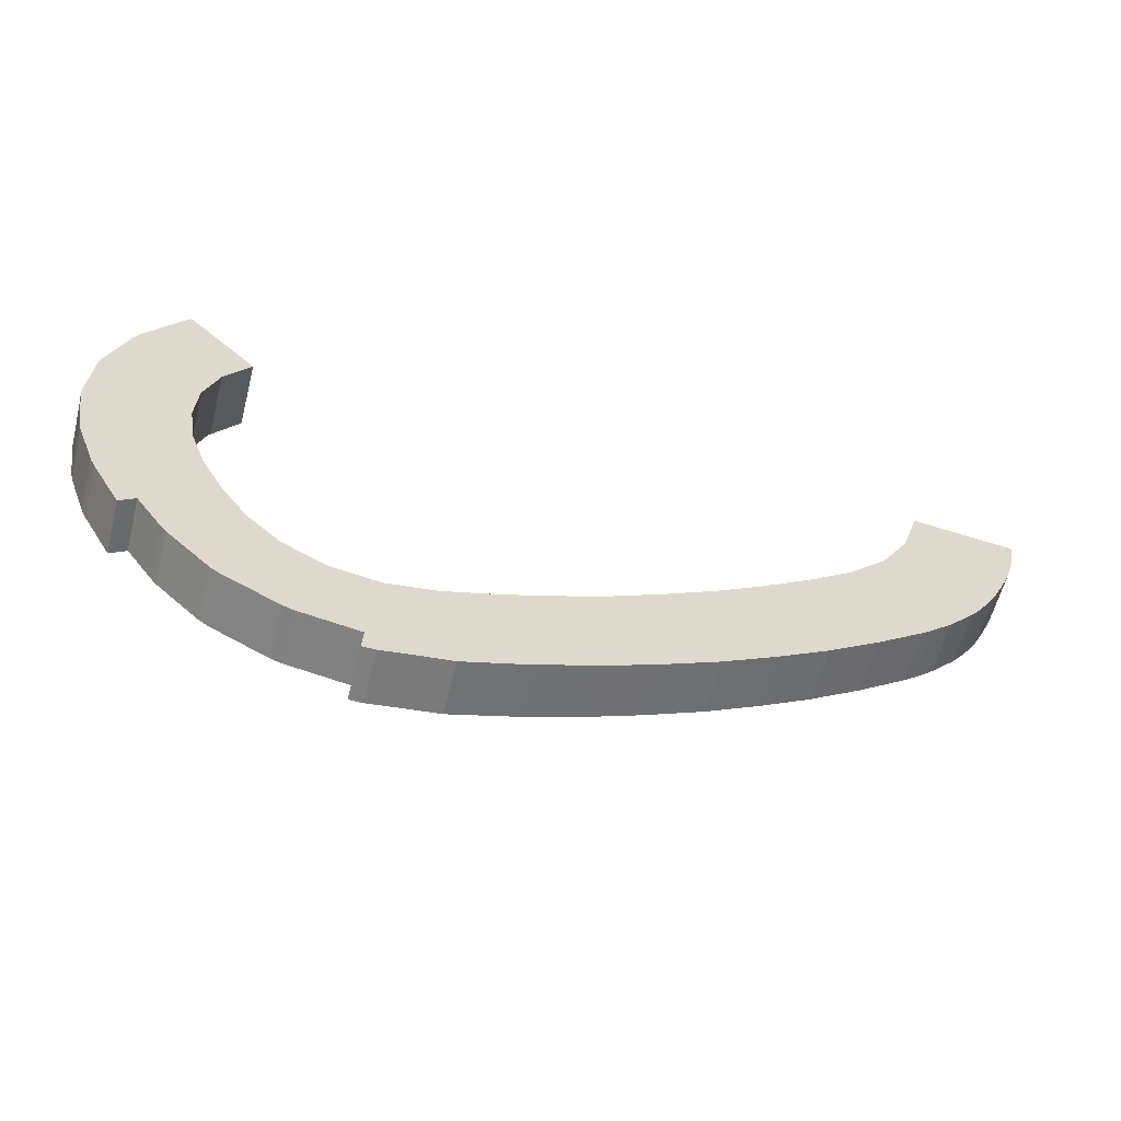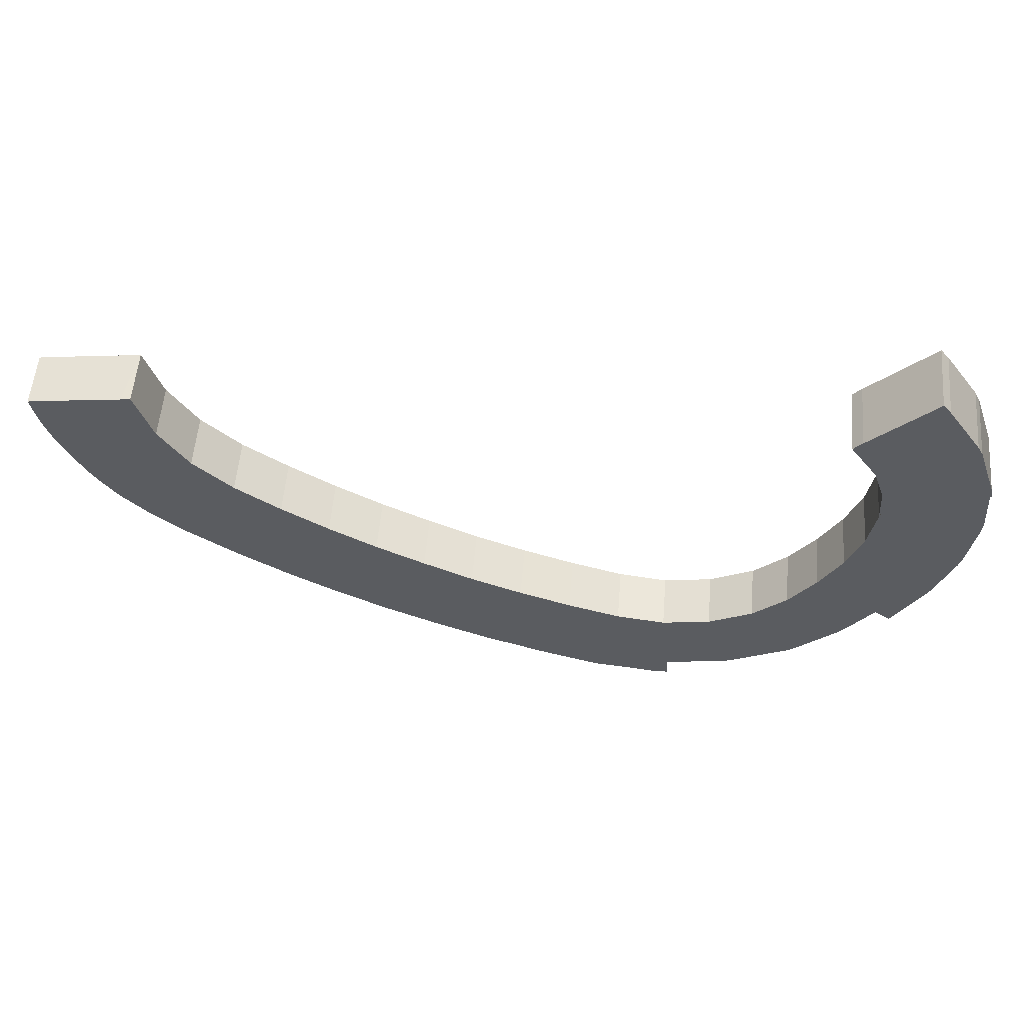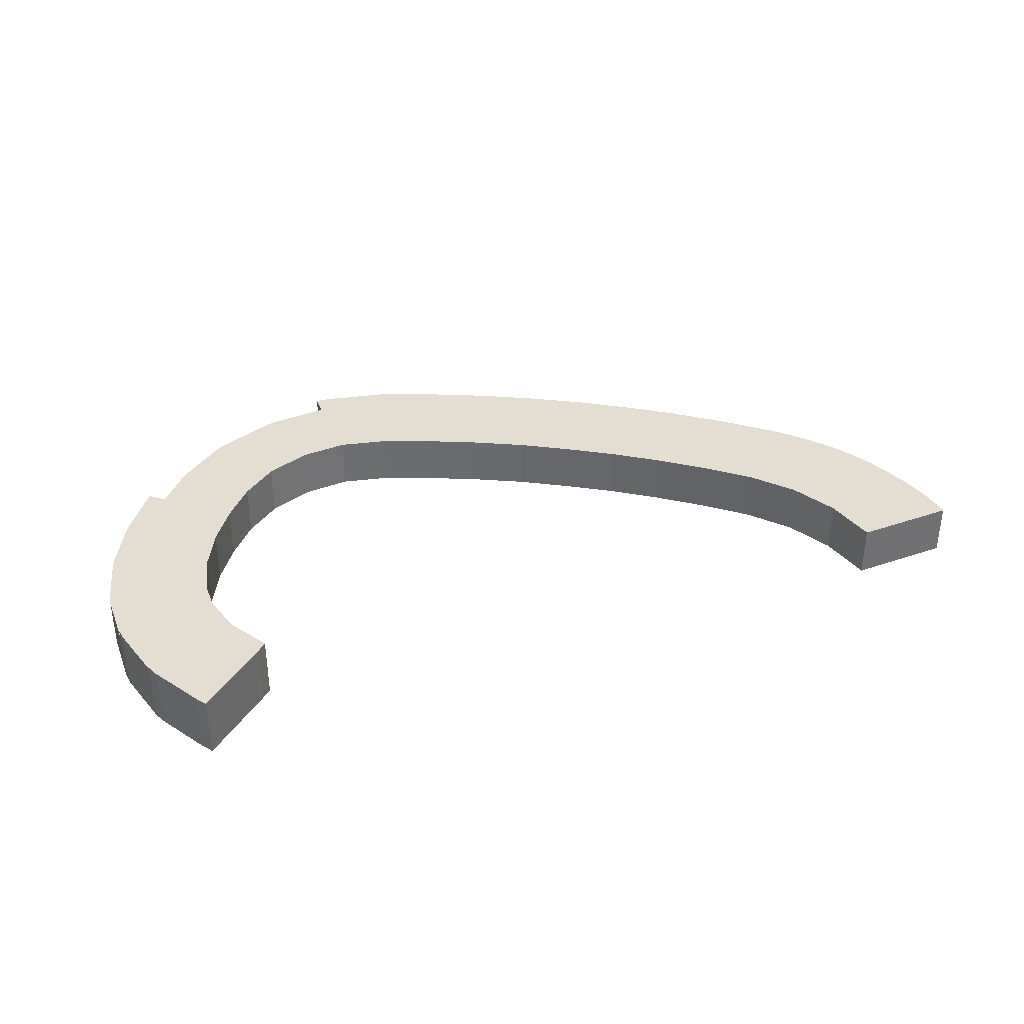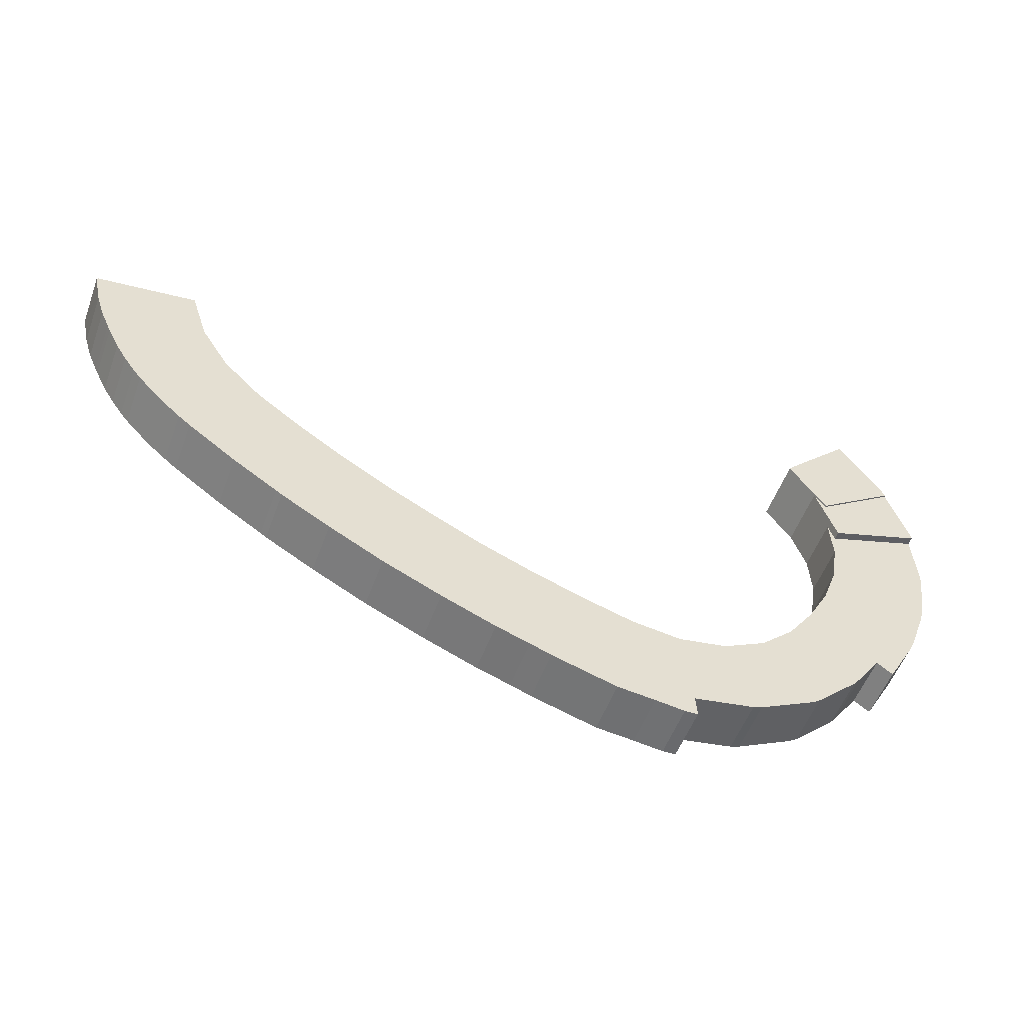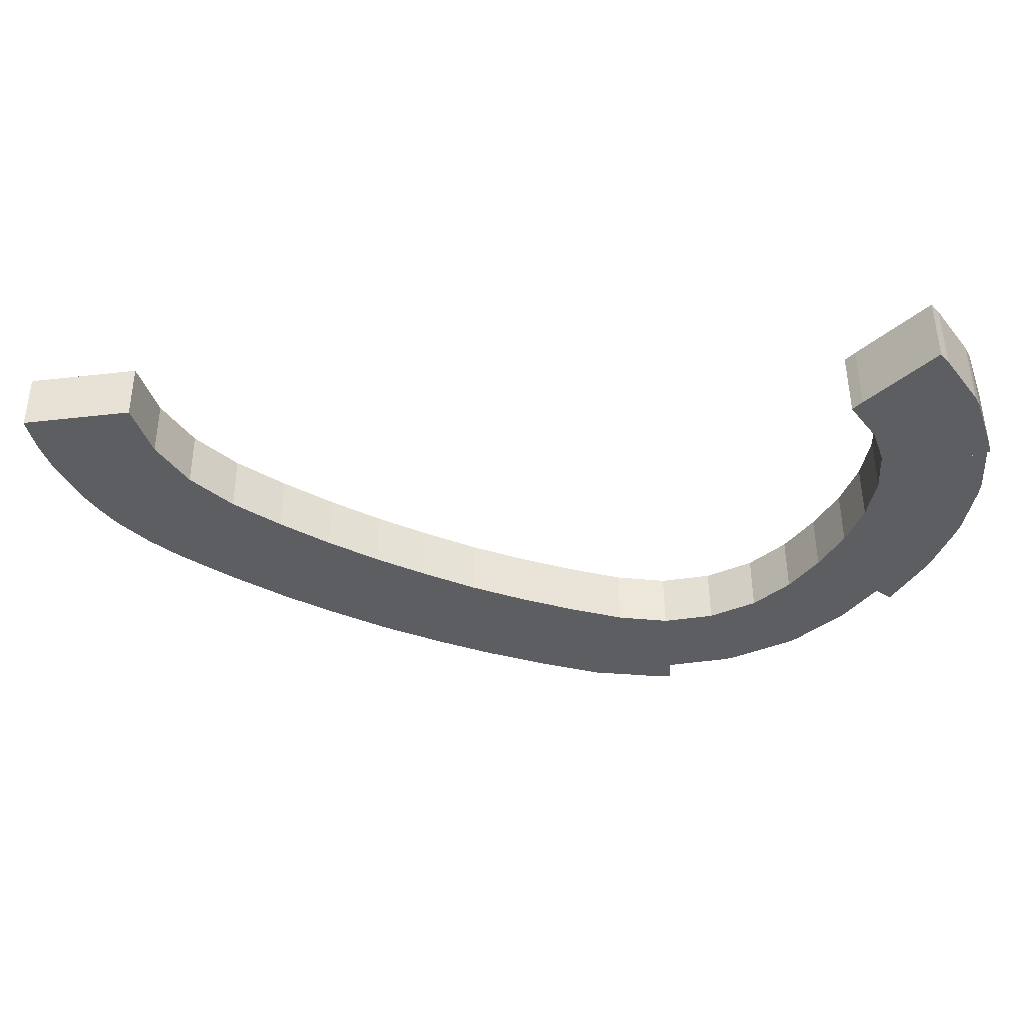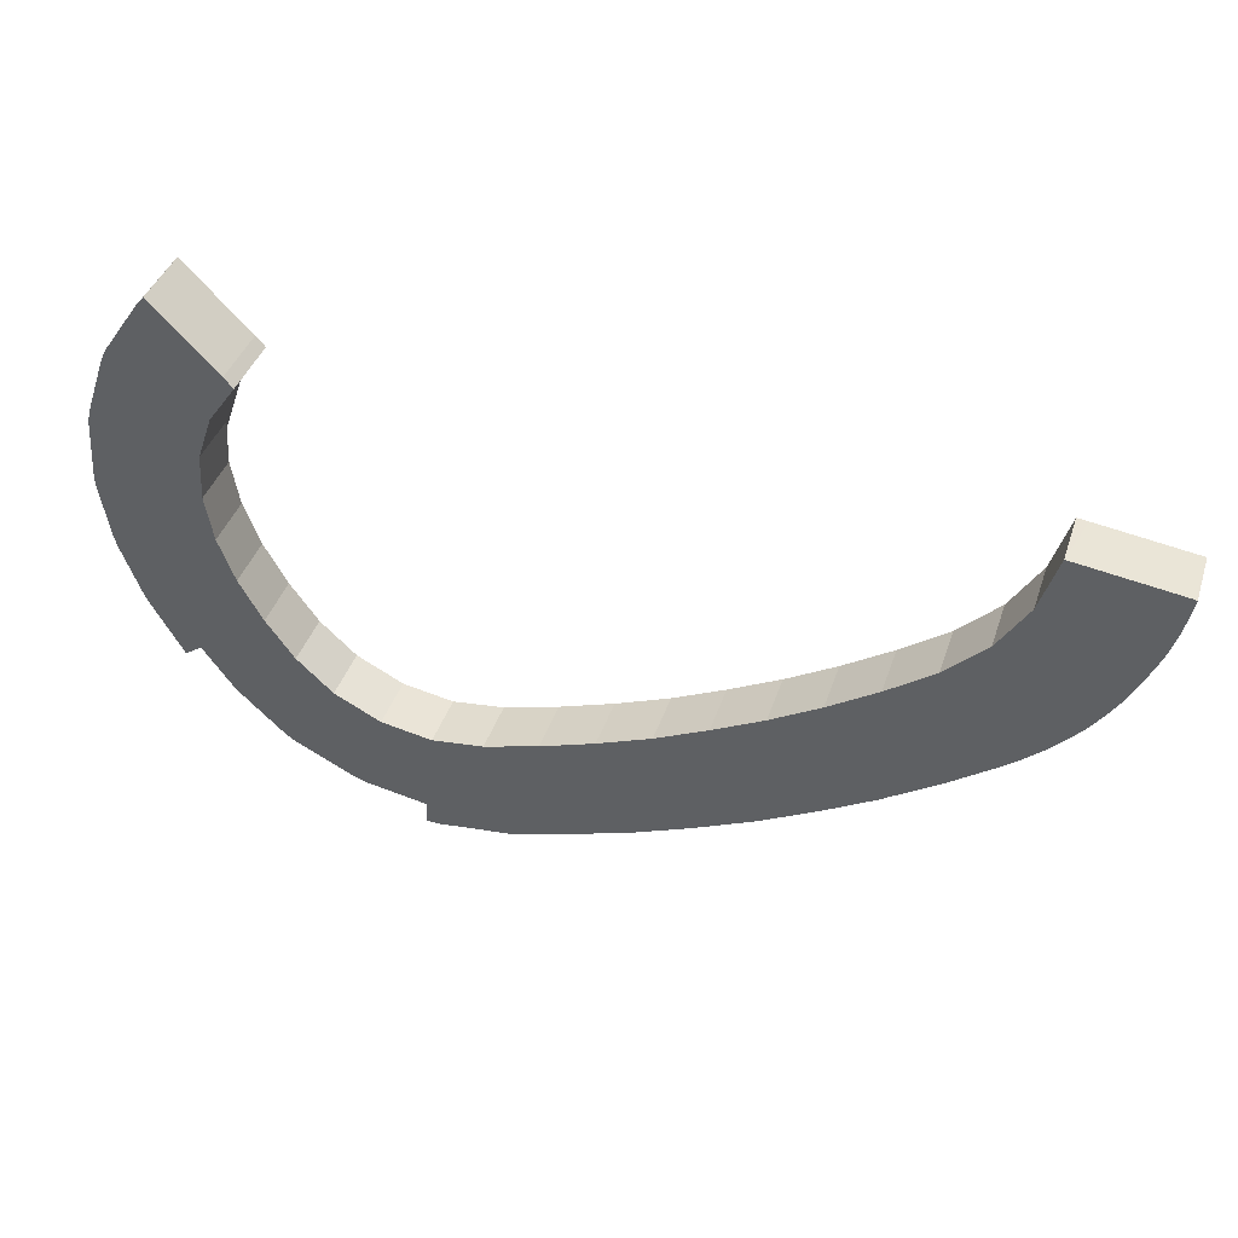
<metadata>
{"format":"obj","ext":"obj","renderer":"f3d","projection":"perspective","resolution":1024,"background":"white","views":[{"elev":-59.5,"azim":-14.2,"up":"+Z"},{"elev":55.7,"azim":-175.2,"up":"+Z"},{"elev":36.3,"azim":-16.3,"up":"+Y"},{"elev":-53.6,"azim":160.0,"up":"+Z"},{"elev":50.7,"azim":179.7,"up":"+Z"},{"elev":40.3,"azim":17.7,"up":"+Z"}]}
</metadata>
<code>
v  23.81 12.29 10.22
v  23.25 12.29 0.3
v  22.37 12.29 6.092
v  68.61 12.29 -74.86
v  65.63 12.29 -74.73
v  65.94 12.29 -69.88
v  0 12.29 7.522e-16
v  2.12 12.29 -14.33
v  0.185 12.29 -2.59
v  0.889 12.29 13.55
v  2.803 12.29 -16.88
v  3.231 12.29 -18.04
v  6.905 12.29 -28.01
v  18.45 12.29 7.452
v  8.04 12.29 -30.35
v  14.58 12.29 -41.87
v  18.17 12.29 -39.31
v  18.43 12.29 -39.68
v  23.98 12.29 -47.54
v  25.36 12.29 -49.3
v  22.27 12.29 6.129
v  24.91 12.29 -9.602
v  35.24 12.29 -58.74
v  27.41 12.29 -16.36
v  28.42 12.29 -19.09
v  33.4 12.29 -28.17
v  37.03 12.29 -60.01
v  49.97 12.29 -66.59
v  39.4 12.29 -36.7
v  47.1 12.29 -43.98
v  56.08 12.29 -48.61
v  52.07 12.29 -67.36
v  56.08 12.29 -68.09
v  57.05 12.29 -49.11
v  68.02 12.29 -51.09
v  75.26 12.29 -73.99
v  79.16 12.29 -49.66
v  83.62 12.29 -73.09
v  90.11 12.29 -46.45
v  83.83 12.29 -73.07
v  95.32 12.29 -69.68
v  91.14 12.29 -46.15
v  95.76 12.29 -44.54
v  98.53 12.29 -68.73
v  103.4 12.29 -66.96
v  103 12.29 -42.01
v  111 12.29 -64.38
v  114.8 12.29 -37.32
v  123.3 12.29 -59.36
v  126.1 12.29 -31.92
v  124.9 12.29 -58.63
v  136.5 12.29 -53.35
v  137.1 12.29 -26.26
v  141.7 12.29 -50.62
v  137.2 12.29 -26.2
v  148 12.29 -19.89
v  148.9 12.29 -46.81
v  160.1 12.29 -40.4
v  158.6 12.29 -13.02
v  161.4 12.29 -39.47
v  171.5 12.29 -32.93
v  168.8 12.29 -5.687
v  182.5 12.29 -25.04
v  168.9 12.29 -5.529
v  177.5 12.29 2.909
v  184 12.29 13.31
v  185.2 12.29 -22.85
v  189.7 12.29 -18.84
v  187.9 12.29 25.39
v  195.4 12.29 -12.83
v  190.2 12.29 25.09
v  210.7 12.29 22.2
v  197.2 12.29 -10.61
v  199.7 12.29 -7.008
v  202.2 12.29 -2.982
v  204.1 12.29 0.839
v  204.7 12.29 2.218
v  205.4 12.29 3.728
v  206.2 12.29 5.45
v  207.5 12.29 8.359
v  209.3 12.29 14.04
v  210 12.29 17.04
v  210.3 12.29 18.25
v  210.7 12.29 22.01
v  211.1 12.29 21.97
v  177.5 -1.781e-16 2.909
v  184 -8.151e-16 13.31
v  168.9 3.386e-16 -5.529
v  168.8 3.482e-16 -5.687
v  126.1 1.955e-15 -31.92
v  137.1 1.608e-15 -26.26
v  137.2 1.604e-15 -26.2
v  148 1.218e-15 -19.89
v  158.6 7.971e-16 -13.02
v  187.9 -1.555e-15 25.39
v  65.63 4.576e-15 -74.73
v  65.94 4.279e-15 -69.88
v  6.905 1.715e-15 -28.01
v  2.803 1.034e-15 -16.88
v  3.231 1.105e-15 -18.04
v  2.12 8.775e-16 -14.33
v  0.185 1.586e-16 -2.59
v  0 0 0
v  0.889 -8.295e-16 13.55
v  22.37 -3.73e-16 6.092
v  23.81 -6.257e-16 10.22
v  210.7 -1.359e-15 22.2
v  190.2 -1.536e-15 25.09
v  210.7 -1.348e-15 22.01
v  211.1 -1.346e-15 21.97
v  18.45 -4.563e-16 7.452
v  22.27 -3.753e-16 6.129
v  57.05 3.007e-15 -49.11
v  68.02 3.128e-15 -51.09
v  79.16 3.041e-15 -49.66
v  91.14 2.826e-15 -46.15
v  90.11 2.844e-15 -46.45
v  103 2.572e-15 -42.01
v  95.76 2.727e-15 -44.54
v  114.8 2.285e-15 -37.32
v  210.3 -1.118e-15 18.25
v  210 -1.044e-15 17.04
v  209.3 -8.596e-16 14.04
v  207.5 -5.118e-16 8.359
v  23.25 -1.837e-17 0.3
v  24.91 5.88e-16 -9.602
v  28.42 1.169e-15 -19.09
v  27.41 1.002e-15 -16.36
v  205.4 -2.283e-16 3.728
v  206.2 -3.337e-16 5.45
v  204.7 -1.358e-16 2.218
v  202.2 1.826e-16 -2.982
v  204.1 -5.137e-17 0.839
v  199.7 4.291e-16 -7.008
v  197.2 6.496e-16 -10.61
v  195.4 7.854e-16 -12.83
v  189.7 1.154e-15 -18.84
v  185.2 1.399e-15 -22.85
v  182.5 1.533e-15 -25.04
v  171.5 2.016e-15 -32.93
v  161.4 2.417e-15 -39.47
v  160.1 2.473e-15 -40.4
v  148.9 2.866e-15 -46.81
v  136.5 3.267e-15 -53.35
v  141.7 3.1e-15 -50.62
v  124.9 3.59e-15 -58.63
v  123.3 3.635e-15 -59.36
v  111 3.942e-15 -64.38
v  18.17 2.407e-15 -39.31
v  14.58 2.564e-15 -41.87
v  103.4 4.1e-15 -66.96
v  98.53 4.208e-15 -68.73
v  83.83 4.474e-15 -73.07
v  95.32 4.267e-15 -69.68
v  75.26 4.531e-15 -73.99
v  83.62 4.476e-15 -73.09
v  68.61 4.584e-15 -74.86
v  52.07 4.125e-15 -67.36
v  56.08 4.169e-15 -68.09
v  49.97 4.078e-15 -66.59
v  37.03 3.674e-15 -60.01
v  35.24 3.597e-15 -58.74
v  25.36 3.018e-15 -49.3
v  23.98 2.911e-15 -47.54
v  18.43 2.43e-15 -39.68
v  8.04 1.859e-15 -30.35
v  33.4 1.725e-15 -28.17
v  39.4 2.247e-15 -36.7
v  47.1 2.693e-15 -43.98
v  56.08 2.977e-15 -48.61
v  7.18 14.52 31.39
v  24.46 14.52 15.94
v  5.977 14.52 29.03
v  27.06 14.52 19.61
v  8.248 14.52 32.94
v  14.9 14.52 42.58
v  32.99 14.52 27.98
v  31 14.52 30.2
v  16.48 14.52 44.49
v  16.74 14.52 44.81
v  14.9 -2.607e-15 42.58
v  8.248 -2.017e-15 32.94
v  7.18 -1.922e-15 31.39
v  16.74 -2.744e-15 44.81
v  16.48 -2.724e-15 44.49
v  5.977 -1.778e-15 29.03
v  31 -1.849e-15 30.2
v  32.99 -1.713e-15 27.98
v  24.46 -9.762e-16 15.94
v  27.06 -1.201e-15 19.61
v  22.27 14.13 6.129
v  23.81 14.13 10.22
v  22.37 14.13 6.092
v  18.45 14.13 7.452
v  23.82 14.13 10.23
v  24.46 14.13 15.94
v  27.06 14.13 19.61
v  5.977 14.13 29.03
v  0.889 14.13 13.55
v  4.396 14.13 24.47
v  1.465 14.13 16.03
v  1.465 -9.814e-16 16.03
v  4.396 -1.499e-15 24.47
v  23.82 -6.266e-16 10.23
g defaultobject
f 1 2 3
f 4 5 6
f 7 8 9
f 8 7 10
f 8 10 11
f 11 10 12
f 12 10 13
f 13 10 14
f 13 14 15
f 15 14 16
f 16 14 17
f 17 14 18
f 18 14 19
f 19 14 20
f 20 14 21
f 20 21 22
f 20 22 23
f 22 21 2
f 2 21 3
f 23 22 24
f 23 24 25
f 23 25 26
f 23 26 27
f 27 26 28
f 28 26 29
f 28 29 30
f 28 30 31
f 28 31 32
f 32 31 33
f 33 31 6
f 6 31 34
f 6 34 35
f 6 35 4
f 4 35 36
f 36 35 37
f 36 37 38
f 38 37 39
f 38 39 40
f 40 39 41
f 41 39 42
f 41 42 43
f 41 43 44
f 44 43 45
f 45 43 46
f 45 46 47
f 47 46 48
f 47 48 49
f 49 48 50
f 49 50 51
f 51 50 52
f 52 50 53
f 52 53 54
f 54 53 55
f 54 55 56
f 54 56 57
f 57 56 58
f 58 56 59
f 58 59 60
f 60 59 61
f 61 59 62
f 61 62 63
f 63 62 64
f 63 64 65
f 63 65 66
f 63 66 67
f 67 66 68
f 68 66 69
f 68 69 70
f 70 69 71
f 70 71 72
f 70 72 73
f 73 72 74
f 74 72 75
f 75 72 76
f 76 72 77
f 77 72 78
f 78 72 79
f 79 72 80
f 80 72 81
f 81 72 82
f 82 72 83
f 83 72 84
f 85 83 84
f 86 66 65
f 66 86 87
f 64 86 65
f 86 64 62
f 86 62 88
f 88 62 89
f 90 50 48
f 90 53 50
f 53 90 91
f 53 91 55
f 55 91 92
f 92 56 55
f 56 92 93
f 93 59 56
f 59 93 94
f 94 62 59
f 62 94 89
f 87 69 66
f 69 87 95
f 96 6 5
f 6 96 97
f 98 12 13
f 12 98 11
f 11 98 99
f 99 98 100
f 99 8 11
f 8 99 101
f 101 9 8
f 9 101 102
f 102 7 9
f 7 102 103
f 103 10 7
f 10 103 104
f 105 1 3
f 1 105 106
f 95 71 69
f 71 95 72
f 72 95 107
f 107 95 108
f 109 85 84
f 85 109 110
f 104 14 10
f 14 104 111
f 14 111 21
f 21 111 3
f 3 111 112
f 3 112 105
f 113 35 34
f 35 113 114
f 114 37 35
f 37 114 115
f 115 39 37
f 39 115 42
f 42 115 116
f 116 115 117
f 116 43 42
f 43 116 46
f 46 116 118
f 118 116 119
f 118 48 46
f 48 118 120
f 90 48 120
f 107 84 72
f 84 107 109
f 110 83 85
f 83 110 82
f 82 110 81
f 81 110 121
f 81 121 122
f 81 122 123
f 123 80 81
f 80 123 124
f 106 2 1
f 2 106 125
f 125 22 2
f 22 125 126
f 126 24 22
f 24 126 25
f 25 126 127
f 127 126 128
f 124 79 80
f 79 124 78
f 78 124 129
f 129 124 130
f 129 77 78
f 77 129 131
f 131 76 77
f 76 131 75
f 75 131 132
f 132 131 133
f 132 74 75
f 74 132 134
f 134 73 74
f 73 134 135
f 135 70 73
f 70 135 136
f 136 68 70
f 68 136 137
f 137 67 68
f 67 137 138
f 138 63 67
f 63 138 139
f 139 61 63
f 61 139 140
f 140 60 61
f 60 140 141
f 141 58 60
f 58 141 142
f 142 57 58
f 57 142 143
f 143 54 57
f 54 143 52
f 52 143 144
f 144 143 145
f 144 51 52
f 51 144 146
f 51 146 49
f 49 146 147
f 148 49 147
f 149 16 17
f 16 149 150
f 148 47 49
f 148 45 47
f 45 148 151
f 151 44 45
f 44 151 152
f 152 41 44
f 41 152 40
f 40 152 153
f 153 152 154
f 153 38 40
f 38 153 36
f 36 153 155
f 155 153 156
f 155 4 36
f 4 155 157
f 157 5 4
f 5 157 96
f 97 33 6
f 33 97 32
f 32 97 158
f 158 97 159
f 158 28 32
f 28 158 160
f 160 27 28
f 27 160 161
f 161 23 27
f 23 161 162
f 162 20 23
f 20 162 163
f 163 19 20
f 19 163 164
f 164 18 19
f 18 164 17
f 17 164 149
f 149 164 165
f 150 15 16
f 15 150 166
f 166 13 15
f 13 166 98
f 127 26 25
f 26 127 167
f 167 29 26
f 29 167 168
f 168 30 29
f 30 168 169
f 169 31 30
f 31 169 34
f 34 169 113
f 113 169 170
f 103 111 104
f 111 103 102
f 111 102 101
f 111 101 112
f 112 101 99
f 112 99 100
f 112 100 98
f 112 98 105
f 105 98 125
f 125 98 126
f 126 98 166
f 126 166 150
f 126 150 128
f 128 150 127
f 127 150 167
f 167 150 149
f 167 149 165
f 167 165 164
f 167 164 168
f 168 164 163
f 168 163 162
f 168 162 169
f 169 162 161
f 169 161 170
f 170 161 160
f 170 160 113
f 113 160 114
f 114 160 158
f 114 158 159
f 114 159 115
f 115 159 97
f 115 97 117
f 117 97 96
f 117 96 157
f 117 157 116
f 116 157 155
f 116 155 119
f 119 155 118
f 118 155 156
f 118 156 120
f 120 156 153
f 120 153 154
f 120 154 90
f 90 154 152
f 90 152 91
f 91 152 151
f 91 151 148
f 91 148 92
f 92 148 93
f 93 148 147
f 93 147 94
f 94 147 89
f 89 147 146
f 89 146 144
f 89 144 88
f 88 144 86
f 87 108 95
f 108 87 107
f 107 87 86
f 107 86 144
f 107 144 145
f 107 145 143
f 107 143 142
f 107 142 141
f 107 141 140
f 107 140 109
f 109 140 110
f 110 140 121
f 121 140 122
f 122 140 123
f 123 140 139
f 123 139 124
f 124 139 130
f 130 139 138
f 130 138 129
f 129 138 131
f 131 138 137
f 131 137 133
f 133 137 132
f 132 137 136
f 132 136 134
f 134 136 135
f 125 106 105
f 171 172 173
f 172 171 174
f 174 171 175
f 174 175 176
f 174 176 177
f 177 176 178
f 178 176 179
f 178 179 180
f 175 181 176
f 181 175 171
f 181 171 182
f 182 171 183
f 181 179 176
f 179 181 180
f 180 181 184
f 184 181 185
f 186 171 173
f 171 186 183
f 184 178 180
f 178 184 187
f 187 177 178
f 177 187 188
f 188 174 177
f 174 188 172
f 172 188 189
f 189 188 190
f 189 173 172
f 173 189 186
f 190 186 189
f 186 190 188
f 186 188 187
f 186 187 184
f 186 184 183
f 183 184 182
f 182 184 185
f 182 185 181
f 191 192 193
f 192 191 194
f 192 194 195
f 195 194 196
f 195 196 197
f 196 194 198
f 198 194 199
f 198 199 200
f 200 199 201
f 202 200 201
f 200 202 198
f 198 202 186
f 186 202 203
f 104 201 199
f 201 104 202
f 186 196 198
f 196 186 189
f 189 197 196
f 197 189 190
f 190 195 197
f 195 190 192
f 192 190 193
f 193 190 106
f 193 106 105
f 106 190 204
f 105 191 193
f 191 105 194
f 194 105 199
f 199 105 104
f 104 105 112
f 104 112 111
f 106 112 105
f 112 106 111
f 111 106 204
f 111 204 189
f 189 204 190
f 189 104 111
f 104 189 186
f 104 186 203
f 104 203 202

</code>
